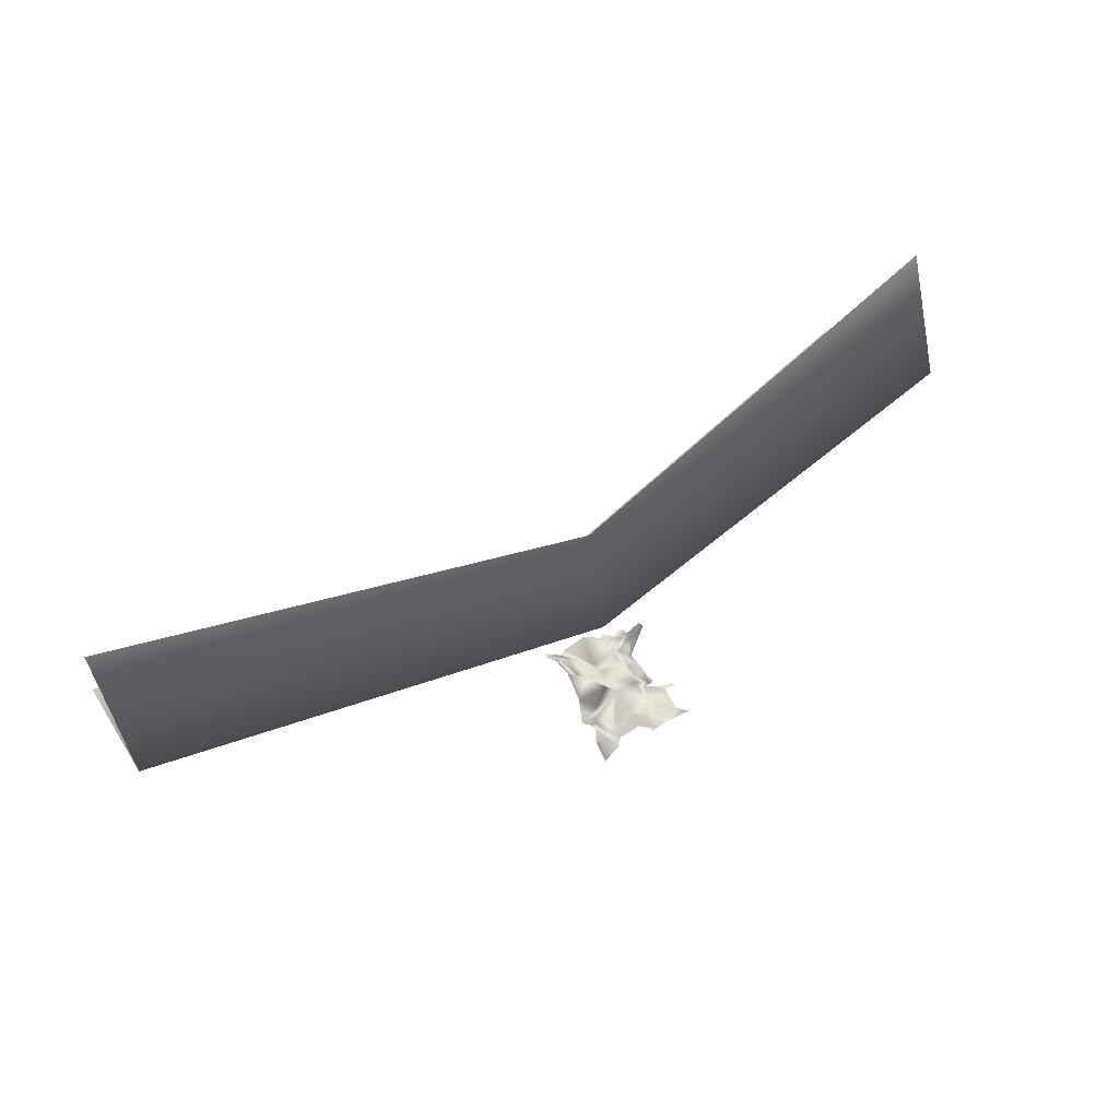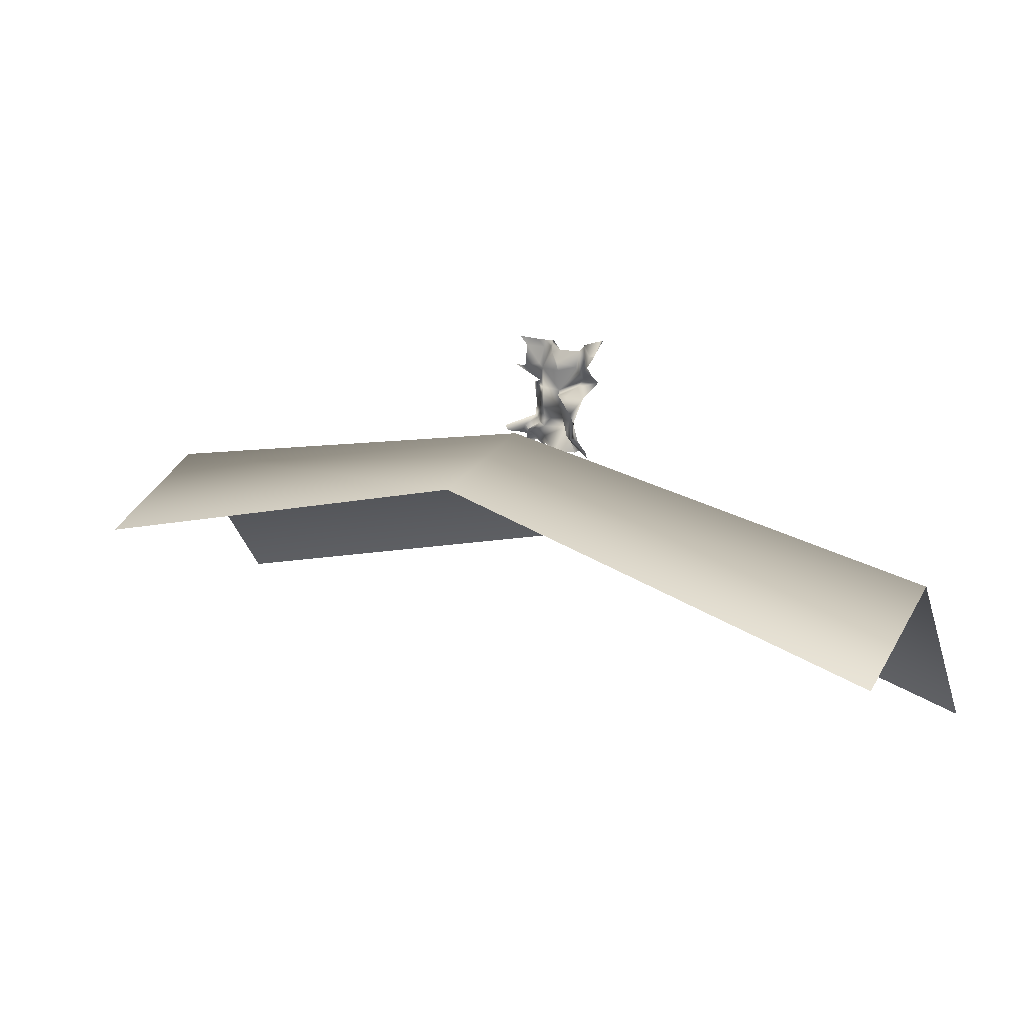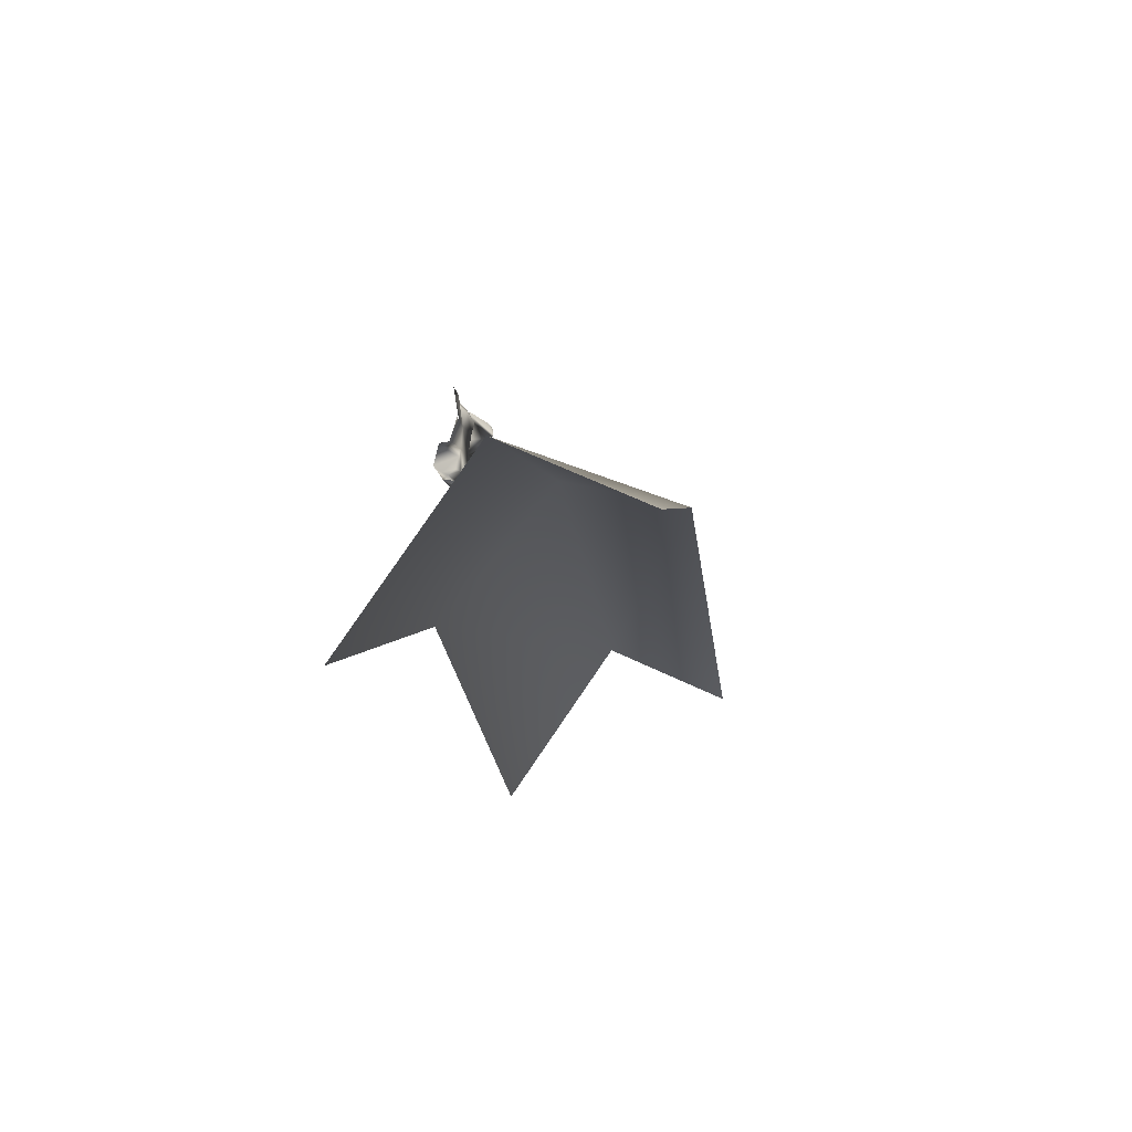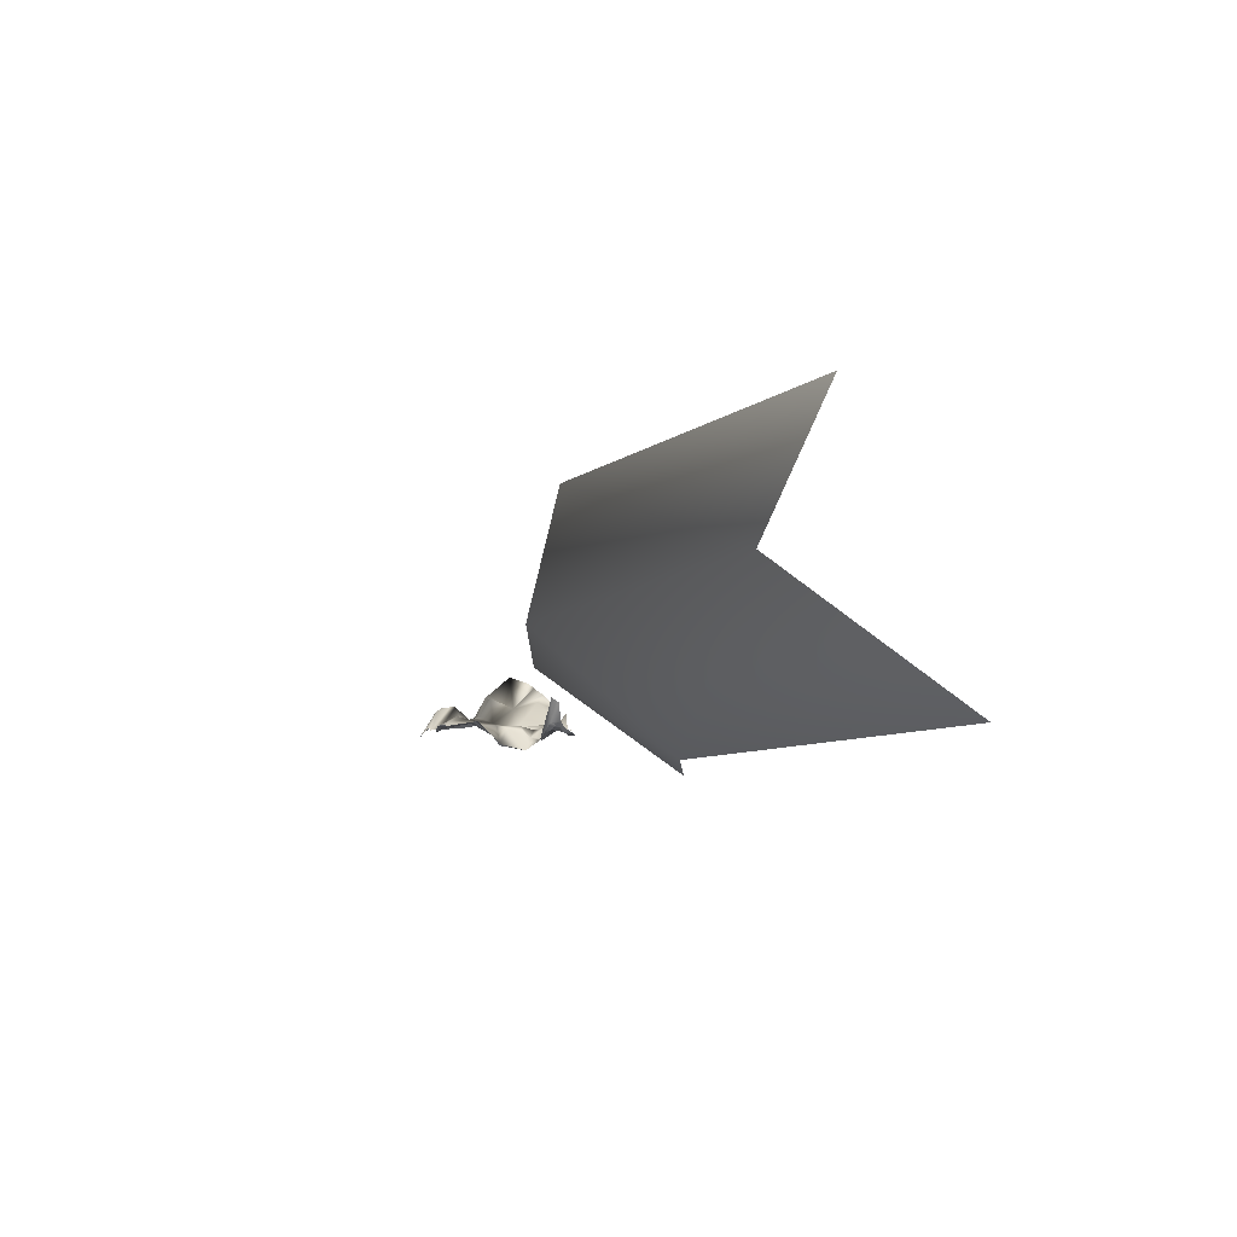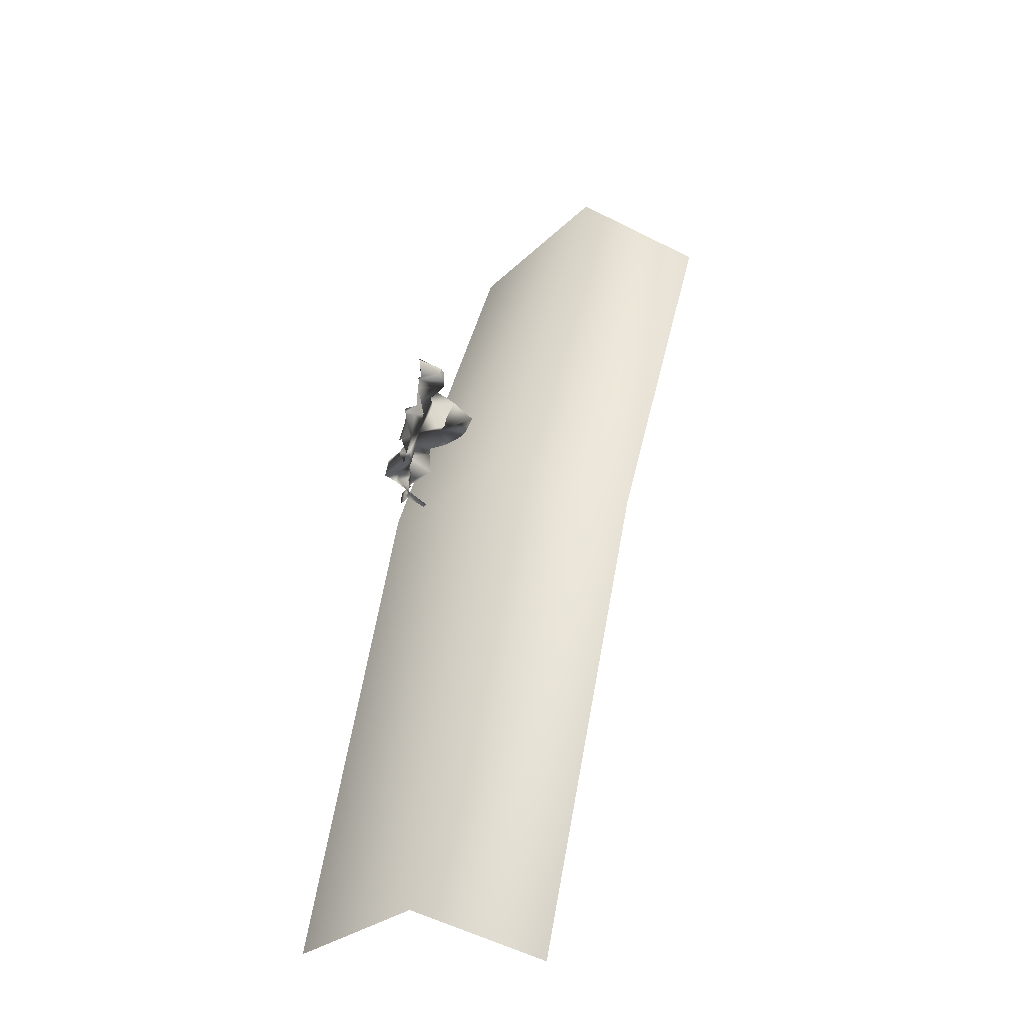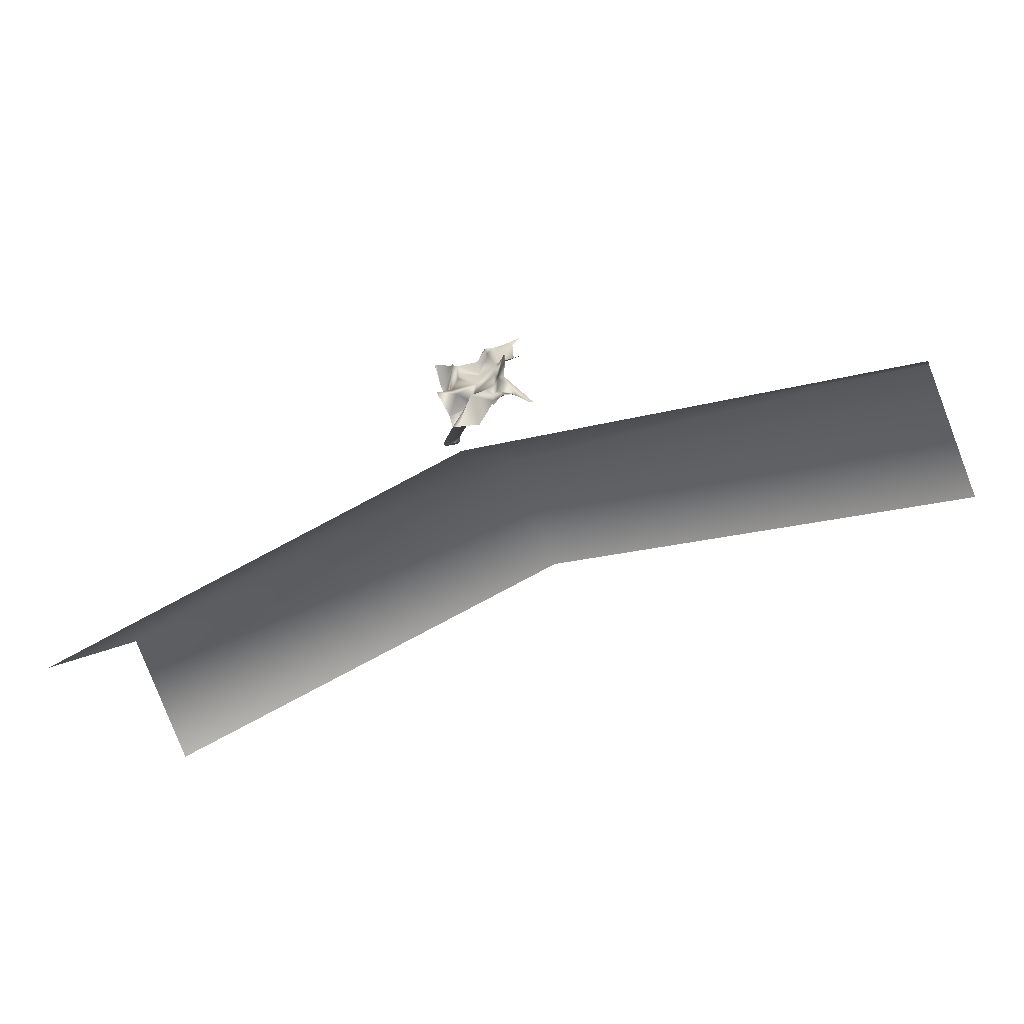
<metadata>
{"format":"obj","ext":"obj","renderer":"f3d","projection":"perspective","resolution":1024,"background":"white","views":[{"elev":59.1,"azim":-30.4,"up":"+Y"},{"elev":16.6,"azim":-147.8,"up":"+Z"},{"elev":-12.5,"azim":97.1,"up":"+Z"},{"elev":-6.6,"azim":78.0,"up":"+Y"},{"elev":55.2,"azim":101.6,"up":"+Z"},{"elev":-53.9,"azim":23.3,"up":"+Z"}]}
</metadata>
<code>
g default
v -3.53 0.3075 -2.211
v 0 0.2638 -1.317
v 3.53 0.3075 -2.211
v -3.53 1.224 -0.8907
v 0 1.192 -0.2268
v 3.53 1.224 -0.8907
v -3.53 2.229 -1.358
v 0 2.185 -0.4643
v 3.53 2.229 -1.358
v 0 0.5 0
v -0.1712 0.4887 0.1712
v -0.1712 0.4663 0.3424
v -0.3424 0.5616 0.1712
v -0.3424 0.5992 0.3424
v -0.1393 0.4721 0.2079
v -0.2161 0.4613 0.3999
v -0.3748 0.5057 0.1058
v -0.3767 0.6275 0.3046
v -0.3739 0.4276 0.4478
v -0.2365 0.4772 0.4077
v -0.2165 0.4674 0.3878
v -0.339 0.5627 0.1695
v -0.3424 0.6332 0.2538
v -0.3148 0.6323 0.2128
v -0.2584 0.5433 0.1292
v -0.2115 0.5603 0.05974
v -0.2342 0.476 0.4054
v -0.387 0.6024 0.3424
v -0.3606 0.4418 0.4438
v -0.388 0.6067 0.3385
v 0 0.526 0.1712
v 0 0.4947 0.3424
v 0 0.5474 0.2466
v -0.1712 0.68 0
v -0.3424 0.7039 0
v -0.09828 0.6816 0
v 0.1712 0.4612 0.3424
v 0.09474 0.4325 0.4025
v 0.07299 0.5011 0.3172
v 0.1031 0.4373 0.3774
v 0.1108 0.4545 0.3538
v 0.1159 0.4353 0.4031
v 0.1632 0.4532 0.4045
v 0.2353 0.4618 0.4065
v 0.3424 0.4597 0.3424
v 0.4115 0.4576 0.4115
v 0.1712 0.4882 0.1712
v 0.2057 0.4864 0.2057
v 0.3424 0.4893 0.1712
v 0.4321 0.4908 0.1712
v 0.2498 0.4022 0.0393
v 0.3424 0.3407 0
v 0.1712 0.4749 0
v 0.3181 0.3324 0
v 0.1955 0.4691 0
v -0.3424 0.8508 -0.1712
v -0.3424 0.776 -0.3424
v -0.1712 0.6154 -0.1712
v -0.3079 0.8012 -0.3079
v -0.223 0.6277 -0.223
v -0.1712 0.5251 -0.5137
v -0.1712 0.6643 -0.3424
v -0.3424 0.6226 -0.5137
v -0.2142 0.5225 -0.4909
v -0.2678 0.7701 -0.3308
v -0.3684 0.6941 -0.4455
v -0.2871 0.726 -0.403
v 0 0.5754 -0.5137
v 0 0.3876 -0.3424
v 0 0.4733 -0.1712
v 0 0.4614 -0.2198
v 0.1712 0.472 -0.1712
v 0.1712 0.4605 -0.3424
v 0.1712 0.4536 -0.5137
v 0.3424 0.3 -0.1712
v 0.3424 0.4904 -0.3424
v 0.3424 0.4064 -0.5137
v 0.2198 0.4439 -0.1685
v 0.2069 0.457 -0.3094
v 0.432 0.6199 -0.3803
v 0.3625 0.4341 -0.4694
v 0.4419 0.6514 -0.3294
v 0.3082 0.4556 -0.4109
v 0.1712 0.449 -0.2568
v 0.274 0.3519 -0.2055
v 0.274 0.4058 -0.4794
v 0.1712 0.4573 -0.4281
v 0.3082 0.3687 -0.274
v 0.2443 0.3915 -0.2203
v 0.3431 0.4648 -0.4284
v 0.3218 0.4754 -0.3836
v 0.2772 0.3869 -0.2895
v 0.2054 0.4634 -0.06827
v 0.2199 0.452 -0.3181
v 0.321 0.4743 -0.3854
v 0.3234 0.4764 -0.387
v 0.1712 0.4518 -0.294
v 0.1314 0.4268 -0.2767
v 0.3593 0.4995 -0.4109
v 0.3389 0.4707 -0.4195
v 0.3315 0.4619 -0.4226
v 0.2946 0.432 -0.4382
v 0.2386 0.4303 -0.4618
v 0.1712 0.4461 -0.4902
g pPlane4
f 1 2 4
f 4 2 5
f 3 6 2
f 2 6 5
f 5 8 4
f 4 8 7
f 5 6 8
f 8 6 9
f 35 26 34
f 21 14 27
f 31 10 15
f 32 33 12
f 15 33 31
f 12 33 15
f 14 28 29
f 11 15 10
f 17 13 22
f 10 36 26
f 22 24 25
f 12 15 11
f 29 20 27
f 35 17 26
f 25 10 26
f 16 27 20
f 34 26 36
f 25 11 10
f 24 12 11
f 17 22 25
f 26 17 25
f 23 21 24
f 13 23 24
f 18 14 23
f 21 23 14
f 21 12 24
f 18 30 14
f 14 29 27
f 13 24 22
f 11 25 24
f 16 21 27
f 28 19 29
f 14 30 28
f 33 32 39
f 10 31 47
f 38 40 32
f 39 41 47
f 47 31 39
f 37 48 47
f 45 48 37
f 39 40 41
f 43 44 37
f 39 32 40
f 45 44 46
f 45 37 44
f 33 39 31
f 47 41 37
f 43 41 42
f 38 42 40
f 43 37 41
f 42 41 40
f 54 51 52
f 53 51 55
f 49 51 47
f 50 51 49
f 47 53 10
f 49 47 48
f 47 51 53
f 55 51 54
f 45 49 48
f 58 35 34
f 58 34 36
f 58 36 10
f 56 58 60
f 58 56 35
f 56 60 59
f 57 56 59
f 68 61 69
f 69 61 71
f 70 71 61
f 58 10 70
f 70 62 58
f 63 62 64
f 62 70 64
f 59 65 57
f 58 67 65
f 67 58 62
f 60 65 59
f 65 60 58
f 64 70 61
f 66 57 65
f 66 65 67
f 66 67 63
f 62 63 67
f 10 53 70
f 91 76 96
f 99 96 76
f 72 71 70
f 98 71 72
f 98 84 97
f 72 70 53
f 93 54 75
f 101 96 100
f 79 92 94
f 75 85 93
f 93 72 53
f 85 78 93
f 84 79 97
f 72 84 98
f 92 88 76
f 93 55 54
f 94 91 95
f 78 89 72
f 72 89 84
f 88 92 89
f 103 83 102
f 103 104 87
f 103 73 83
f 68 69 87
f 69 73 87
f 104 68 87
f 52 75 54
f 72 93 78
f 82 76 88
f 53 55 93
f 73 79 94
f 83 95 96
f 102 81 86
f 94 83 73
f 83 94 95
f 92 79 89
f 80 76 82
f 101 102 83
f 77 86 81
f 99 100 96
f 75 88 85
f 88 89 85
f 78 85 89
f 99 76 80
f 79 84 89
f 92 91 94
f 92 76 91
f 95 91 96
f 69 98 73
f 79 73 97
f 69 71 98
f 73 98 97
f 83 96 101
f 99 90 100
f 102 90 81
f 100 90 101
f 73 103 87
f 90 102 101
f 86 74 103
f 102 86 103
f 103 74 104

</code>
